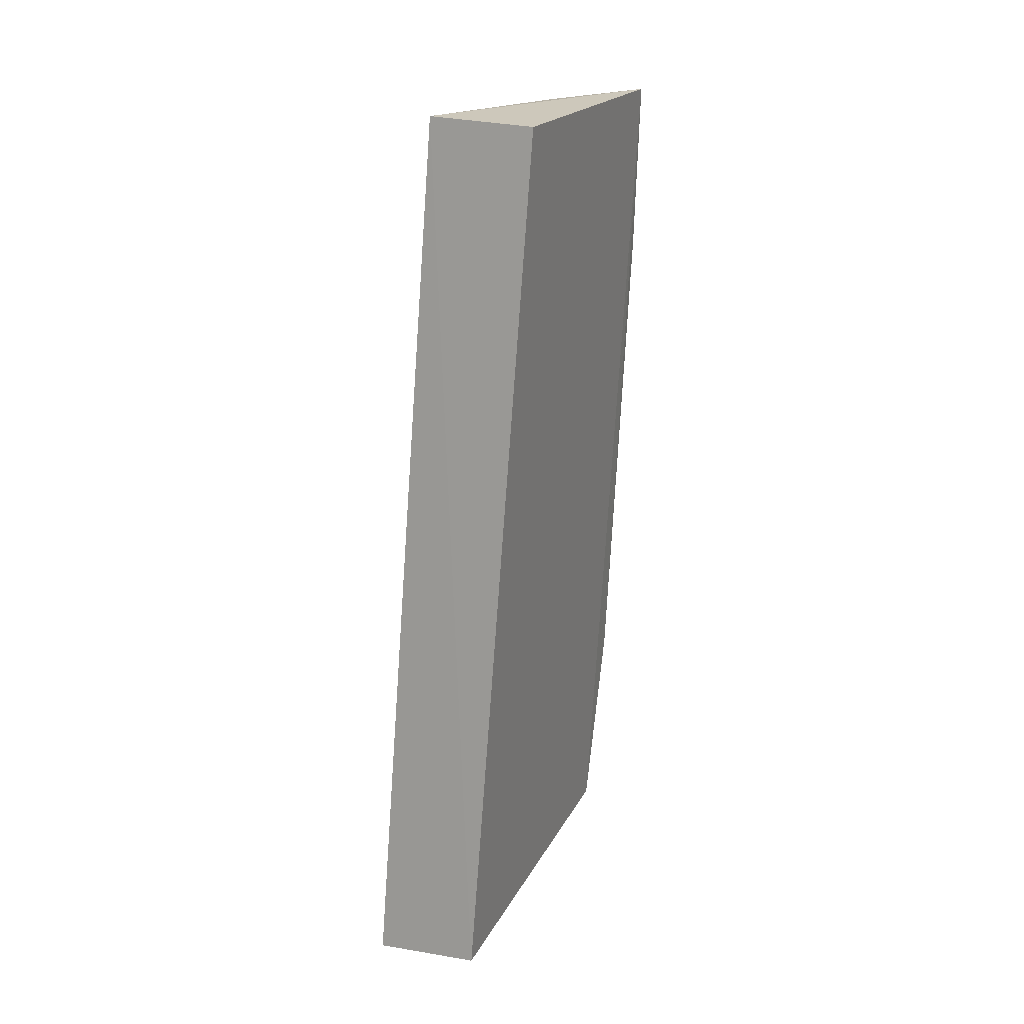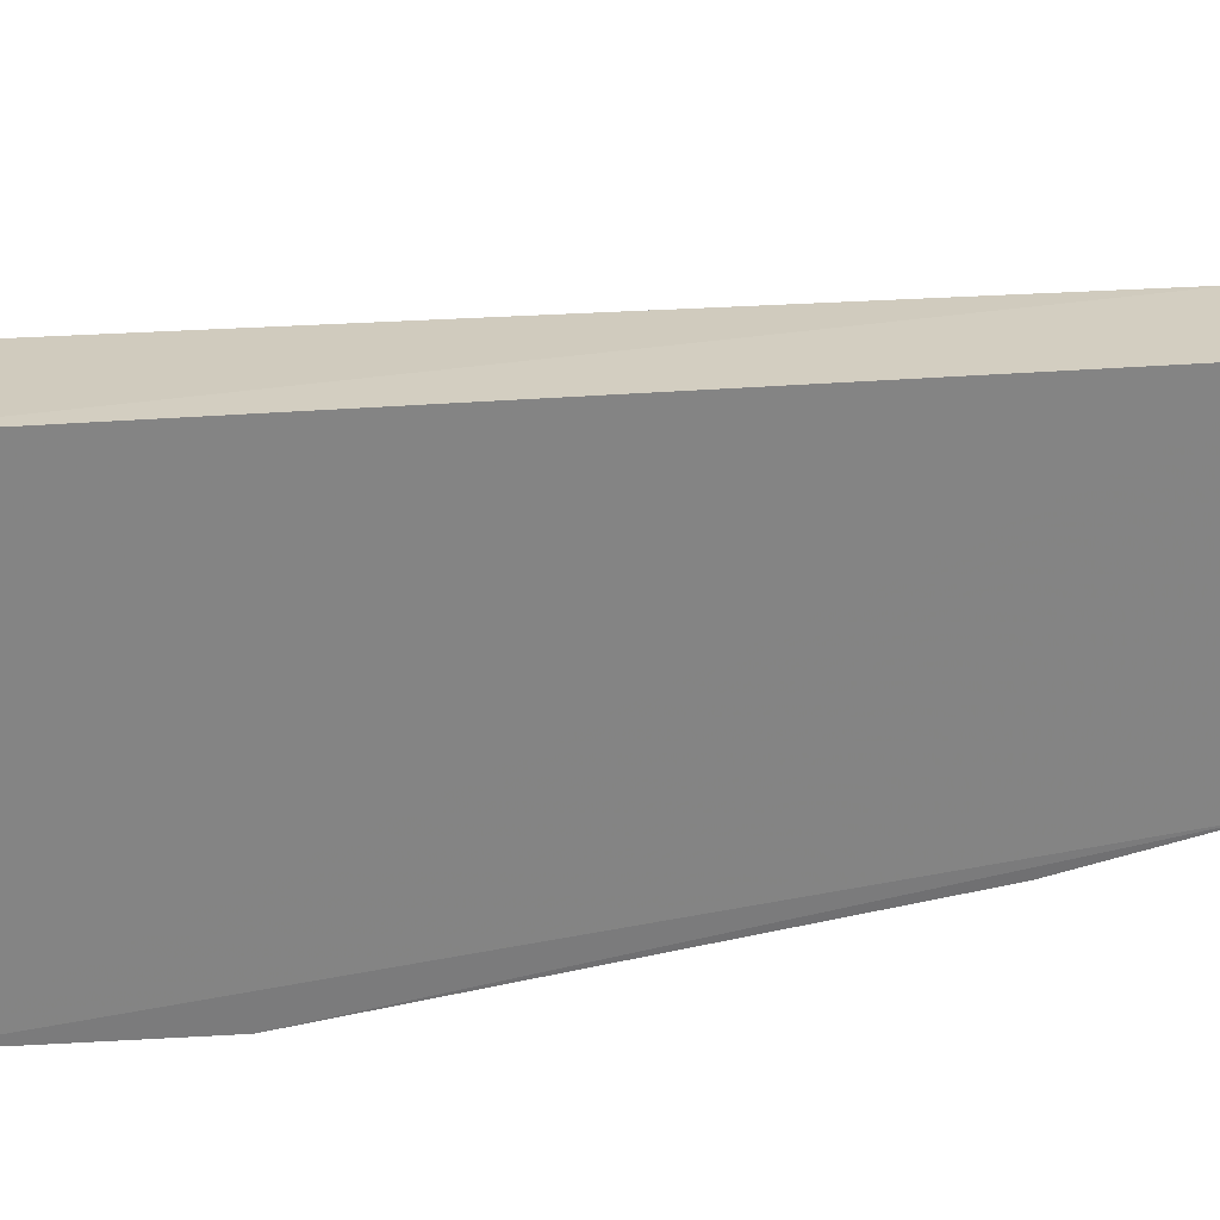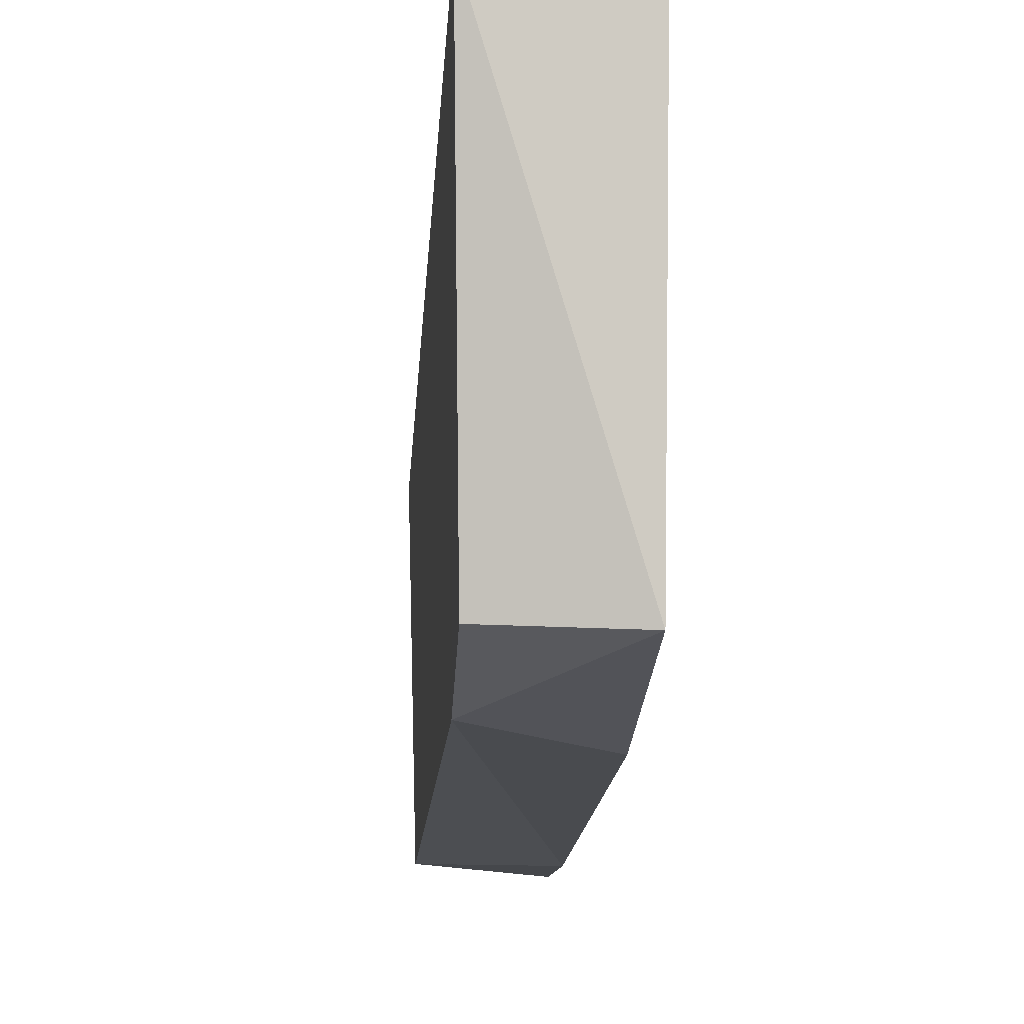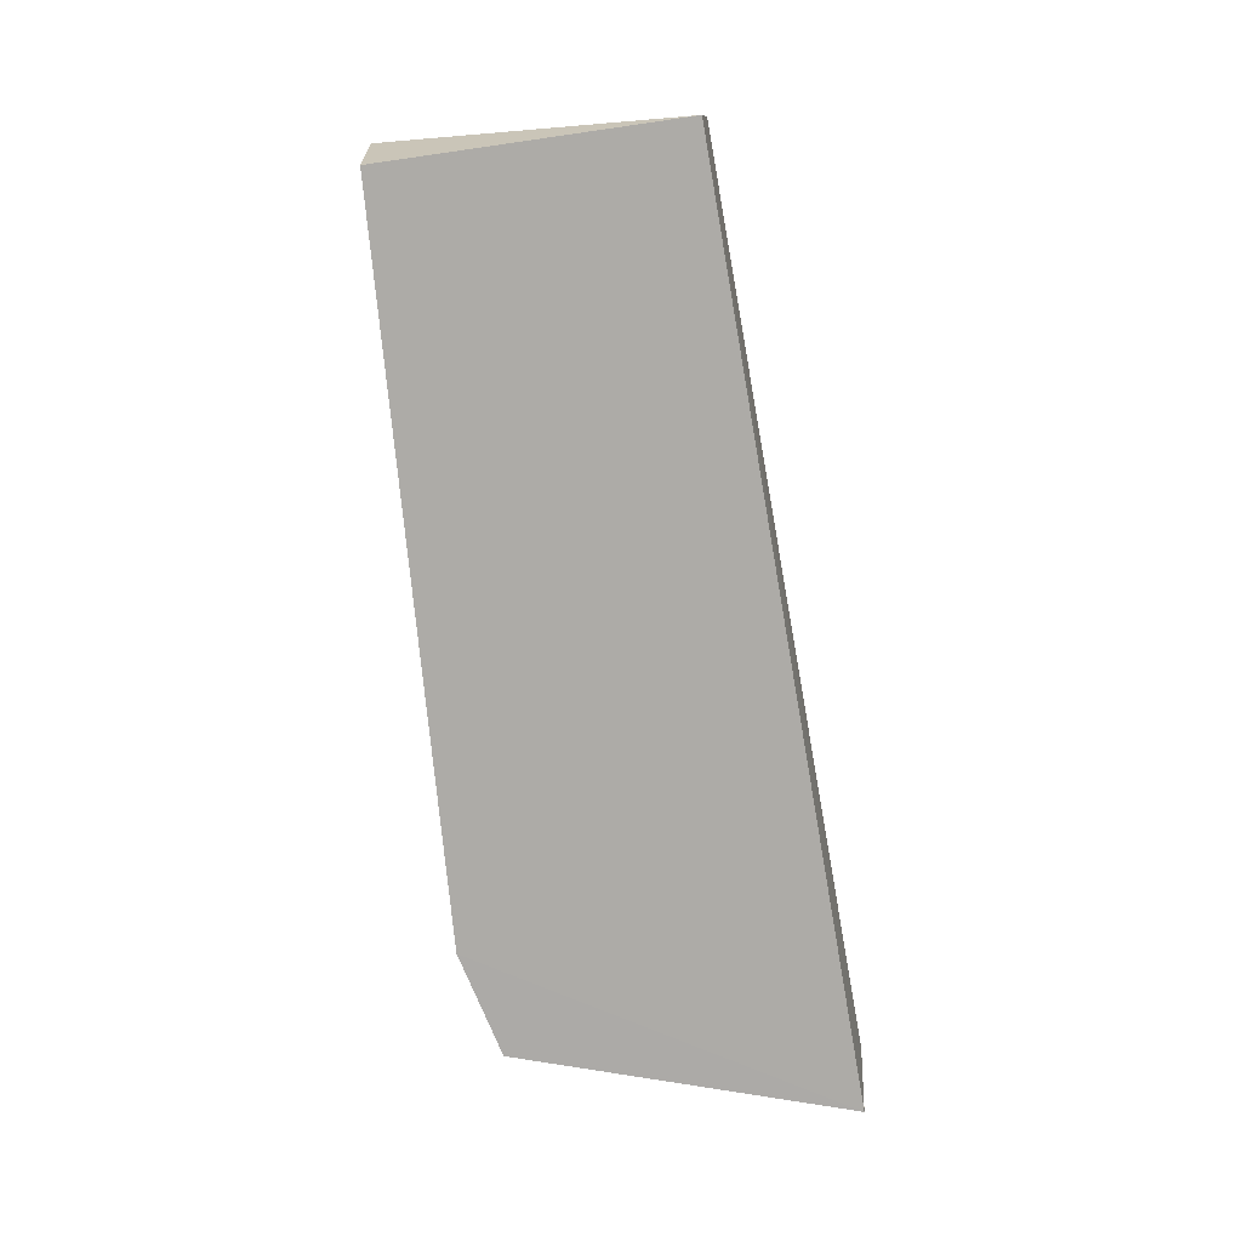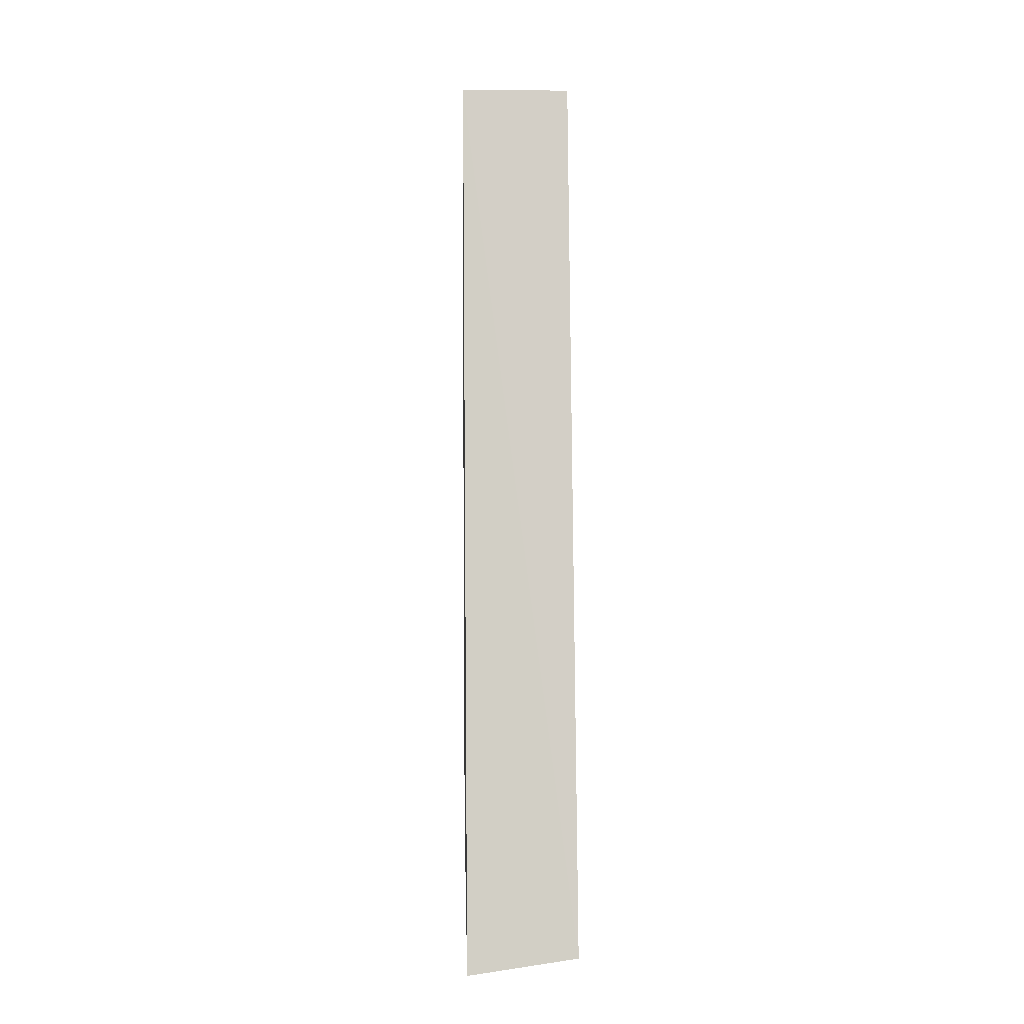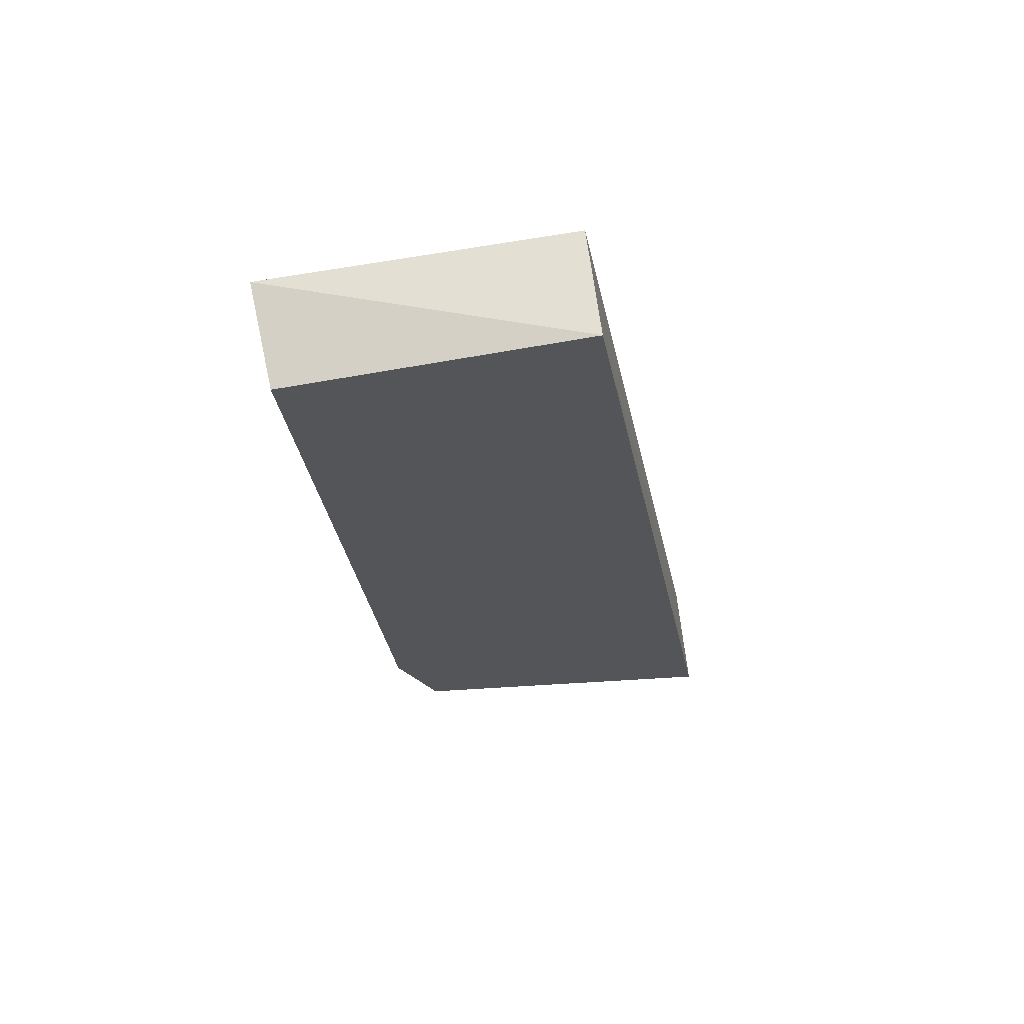
<metadata>
{"format":"obj","ext":"obj","renderer":"f3d","projection":"perspective","resolution":1024,"background":"white","views":[{"elev":25.5,"azim":-155.7,"up":"+Z"},{"elev":29.2,"azim":-118.4,"up":"+Y"},{"elev":-6.9,"azim":176.7,"up":"+Y"},{"elev":12.4,"azim":94.5,"up":"+Z"},{"elev":2.2,"azim":177.3,"up":"+Z"},{"elev":64.3,"azim":83.0,"up":"+Z"}]}
</metadata>
<code>
v -0.7137 -0.2694 0.3746
v -0.7137 -0.2761 0.413
v -0.7182 -0.2862 0.3837
v -0.7183 -0.2839 0.3757
v -0.7183 -0.2891 0.412
v -0.7184 -0.2694 0.3753
v -0.7184 -0.2761 0.413
v -0.714 -0.2838 0.3764
v -0.714 -0.2856 0.3807
v -0.714 -0.2886 0.4112
v -0.7182 -0.2887 0.4046
f 9 4 8
f 1 6 2
f 11 3 9
f 1 2 9
f 2 6 7
f 11 9 10
f 9 2 10
f 6 1 4
f 9 3 4
f 7 6 4
f 7 4 5
f 3 11 5
f 2 7 5
f 10 2 5
f 11 10 5
f 4 3 5
f 1 9 8
f 4 1 8

</code>
